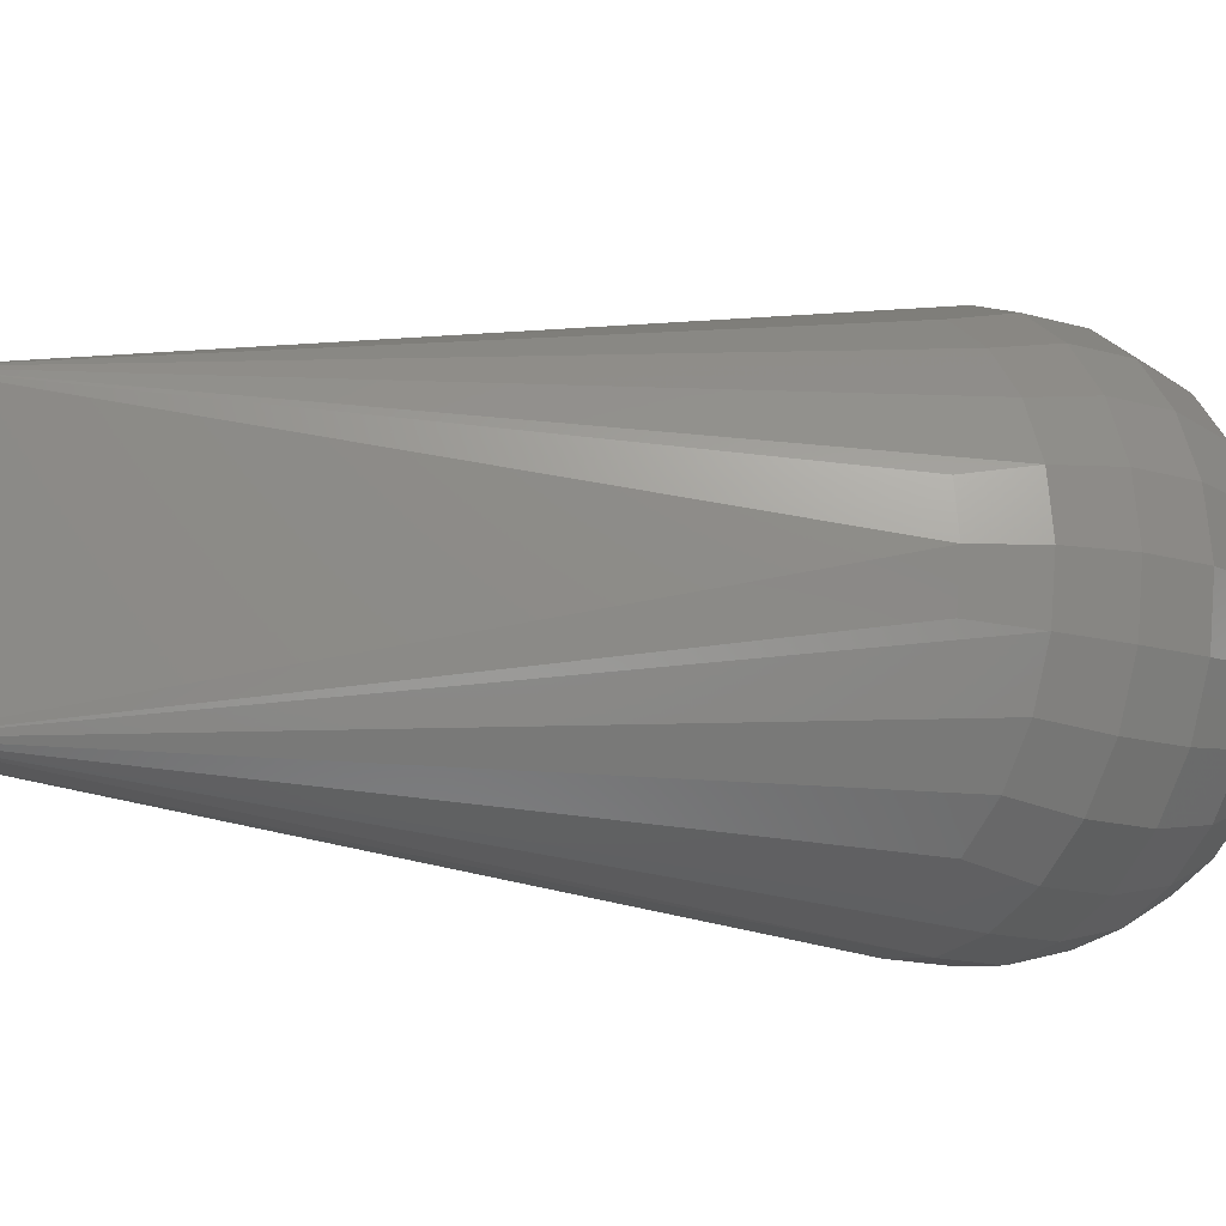
<metadata>
{"format":"stl","ext":"stl","renderer":"f3d","projection":"perspective","resolution":1024,"background":"white","views":[{"elev":-15.2,"azim":58.2,"up":"+Y"}]}
</metadata>
<code>
# stl→obj: 411 verts, 818 faces
v -0.37 0.0231 0.5804
v -0.3863 0.01633 0.5996
v -0.37 0.0231 0.5996
v -0.3863 0.01633 0.5804
v -0.37 0.009567 0.6131
v -0.3537 0.01633 0.5996
v -0.3678 0.008786 0.613
v -0.3679 0.008693 0.6131
v -0.3618 0.00822 0.611
v -0.3586 0.0074 0.6082
v -0.3585 0.004736 0.6092
v -0.3585 -0.004736 0.6092
v -0.3469 0 0.5996
v -0.3582 0 0.6109
v -0.3537 -0.01633 0.5996
v -0.37 -0.0231 0.5804
v -0.37 -0.0231 0.5996
v -0.3537 -0.01633 0.5804
v -0.3598 -0.001571 0.5682
v -0.3632 -0.006765 0.5669
v -0.3632 -0.006571 0.5669
v -0.3863 -0.01633 0.5804
v -0.3863 -0.01633 0.5996
v -0.3469 0 0.5804
v -0.3587 0 0.5686
v -0.3768 0.006765 0.6131
v -0.37 -0.009567 0.6131
v -0.3678 -0.008786 0.613
v -0.3679 -0.008693 0.6131
v -0.3618 -0.00822 0.611
v -0.3586 -0.0074 0.6082
v -0.3686 -0.01014 0.568
v -0.37 -0.009838 0.5672
v -0.3704 -0.009716 0.5672
v -0.3686 0.01014 0.568
v -0.37 0.009838 0.5672
v -0.3537 0.01633 0.5804
v -0.3931 0 0.5996
v -0.3796 0 0.6131
v -0.3768 -0.006765 0.6131
v -0.3695 0.005903 0.6131
v -0.3695 -0.005903 0.6131
v -0.379 -0.006571 0.5691
v -0.3796 0 0.5669
v -0.3794 -0.0004027 0.5669
v -0.3774 -0.007353 0.5677
v -0.3773 0.007377 0.5677
v -0.3774 0.007353 0.5677
v -0.3704 0.009716 0.5672
v -0.3931 0 0.5804
v -0.3598 0.001571 0.5682
v -0.3666 -0.01059 0.5693
v -0.3652 -0.009032 0.5683
v -0.3633 -0.006801 0.5669
v -0.3652 0.009032 0.5683
v -0.3666 0.01059 0.5693
v -0.3632 0.006765 0.5669
v -0.3633 0.006801 0.5669
v -0.3632 0.006571 0.5669
v -0.379 0.006571 0.5691
v -0.3794 0.0004027 0.5669
v -0.3773 -0.007377 0.5677
v -0.3654 0.01427 0.55
v -0.355 0 0.55
v -0.3821 0.008817 0.55
v -0.3654 -0.01427 0.55
v -0.3821 -0.008817 0.55
v -0.2328 0.0644 0.5098
v -0.2521 0.06693 0.5287
v -0.2354 0.06001 0.5287
v -0.3141 -0.01182 0.4405
v -0.3275 -0.0154 0.4543
v -0.3157 0 0.4405
v -0.34 0.04 0.73
v -0.33 -0.04 0.73
v -0.33 0.04 0.73
v -0.34 -0.04 0.73
v -0.35 0.04 0.73
v -0.35 -0.04 0.73
v -0.2508 -0.07182 0.5098
v -0.27 -0.07436 0.5098
v -0.34 -0.04 0.72
v -0.3418 -0.01925 0.4902
v -0.3344 -0.03718 0.4902
v -0.21 0.03465 0.5287
v -0.2031 0.01793 0.5287
v -0.2602 0 0.4256
v -0.2605 0.002534 0.4256
v -0.2423 0.007428 0.4307
v -0.2125 -0.0154 0.5457
v -0.2031 -0.01793 0.5287
v -0.3444 0 0.4902
v -0.3369 -0.01793 0.4713
v -0.3402 0.03794 0.7187
v -0.3444 0 0.5098
v -0.3402 -0.03794 0.7187
v -0.27 -0.04566 0.4405
v -0.2818 -0.0441 0.4405
v -0.2774 -0.02772 0.4307
v -0.3095 0.02283 0.4405
v -0.3215 0.02975 0.4543
v -0.3121 0.04207 0.4543
v -0.34 -0.04 0.725
v -0.34 -0.04 0.726
v -0.3072 -0.0644 0.5098
v -0.3072 -0.0644 0.4902
v -0.2328 -0.0644 0.4902
v -0.2174 -0.05258 0.5098
v -0.2328 -0.0644 0.5098
v -0.2174 -0.05258 0.4902
v -0.2892 0.07182 0.5098
v -0.27 0.07436 0.5098
v -0.27 0.07436 0.4902
v -0.2892 0.07182 0.4902
v -0.27 -0.07436 0.4902
v -0.2892 -0.07182 0.4902
v -0.2879 -0.06693 0.4713
v -0.27 -0.009789 0.4256
v -0.2725 -0.009456 0.4256
v -0.2998 0.05153 0.4543
v -0.3046 0.06001 0.4713
v -0.3046 -0.06001 0.4713
v -0.319 -0.049 0.4713
v -0.3121 -0.04207 0.4543
v -0.3023 -0.03228 0.4405
v -0.3095 -0.02283 0.4405
v -0.1956 0 0.5098
v -0.1982 -0.01925 0.5098
v -0.21 -0.03465 0.5287
v -0.221 -0.049 0.5287
v -0.1982 0.01925 0.5098
v -0.2056 0.03718 0.5098
v -0.21 -0.03465 0.4713
v -0.2185 -0.02975 0.4543
v -0.2031 -0.01793 0.4713
v -0.2521 0.06693 0.4713
v -0.2508 0.07182 0.4902
v -0.2879 0.06693 0.4713
v -0.2508 0.07182 0.5098
v -0.3226 -0.05258 0.4902
v -0.2472 -0.03954 0.4405
v -0.2626 -0.02772 0.4307
v -0.2556 -0.02486 0.4307
v -0.27 -0.0287 0.4307
v -0.3295 0 0.4543
v -0.2998 -0.05153 0.4543
v -0.2354 -0.06001 0.5287
v -0.2508 -0.07182 0.4902
v -0.2056 -0.03718 0.5098
v -0.2174 0.05258 0.5098
v -0.3393 0 0.4713
v -0.3072 0.0644 0.4902
v -0.3215 -0.02975 0.4543
v -0.33 -0.03465 0.4713
v -0.27 -0.06929 0.4713
v -0.27 -0.0595 0.4543
v -0.2125 -0.0154 0.4543
v -0.2105 0 0.4543
v -0.2354 -0.06001 0.4713
v -0.2521 -0.06693 0.4713
v -0.2402 -0.05153 0.4543
v -0.2626 0.02772 0.4307
v -0.27 0.0287 0.4307
v -0.27 0.04566 0.4405
v -0.221 0.049 0.5287
v -0.2546 -0.05747 0.4543
v -0.2582 -0.0441 0.4405
v -0.2903 -0.02029 0.4307
v -0.2977 -0.007428 0.4307
v -0.2521 -0.06693 0.5287
v -0.2892 -0.07182 0.5098
v -0.2007 0 0.5287
v -0.2105 0 0.5457
v -0.2472 0.03954 0.4405
v -0.2546 0.05747 0.4543
v -0.2402 0.05153 0.4543
v -0.2605 -0.002534 0.4256
v -0.2615 -0.004895 0.4256
v -0.2615 0.004895 0.4256
v -0.2631 -0.006922 0.4256
v -0.2631 0.006922 0.4256
v -0.2651 -0.008478 0.4256
v -0.2651 0.008478 0.4256
v -0.2675 -0.009456 0.4256
v -0.2675 0.009456 0.4256
v -0.27 0.009789 0.4256
v -0.2725 0.009456 0.4256
v -0.2749 -0.008478 0.4256
v -0.2749 0.008478 0.4256
v -0.2769 -0.006922 0.4256
v -0.2769 0.006922 0.4256
v -0.2785 -0.004895 0.4256
v -0.2785 0.004895 0.4256
v -0.2795 -0.002534 0.4256
v -0.2795 0.002534 0.4256
v -0.2798 0 0.4256
v -0.34 0.04 0.72
v -0.2928 -0.03954 0.4405
v -0.3275 0.0154 0.4543
v -0.2854 -0.05747 0.4543
v -0.2305 -0.02283 0.4405
v -0.2279 -0.04207 0.4543
v -0.2377 0.03228 0.4405
v -0.2279 0.04207 0.4543
v -0.1956 0 0.4902
v -0.1982 -0.01925 0.4902
v -0.2259 -0.01182 0.4405
v -0.2243 0 0.4405
v -0.2949 -0.01435 0.4307
v -0.2125 0.0154 0.4543
v -0.2125 0.0154 0.5457
v -0.2774 0.02772 0.4307
v -0.2818 0.0441 0.4405
v -0.2007 0 0.4713
v -0.2031 0.01793 0.4713
v -0.3072 0.0644 0.5098
v -0.27 0.06929 0.4713
v -0.2056 -0.03718 0.4902
v -0.2582 0.0441 0.4405
v -0.33 0.03465 0.4713
v -0.3344 0.03718 0.4902
v -0.3226 0.05258 0.4902
v -0.2977 0.007428 0.4307
v -0.2949 0.01435 0.4307
v -0.3418 0.01925 0.4902
v -0.3141 0.01182 0.4405
v -0.2451 0.01435 0.4307
v -0.2305 0.02283 0.4405
v -0.2259 0.01182 0.4405
v -0.2497 -0.02029 0.4307
v -0.2451 -0.01435 0.4307
v -0.2854 0.05747 0.4543
v -0.2844 -0.02486 0.4307
v -0.2903 0.02029 0.4307
v -0.1982 0.01925 0.4902
v -0.2423 -0.007428 0.4307
v -0.27 0.0595 0.4543
v -0.2056 0.03718 0.4902
v -0.2185 0.02975 0.4543
v -0.3369 0.01793 0.4713
v -0.2928 0.03954 0.4405
v -0.2354 0.06001 0.4713
v -0.2497 0.02029 0.4307
v -0.2377 -0.03228 0.4405
v -0.2556 0.02486 0.4307
v -0.221 -0.049 0.4713
v -0.2174 0.05258 0.4902
v -0.2328 0.0644 0.4902
v -0.221 0.049 0.4713
v -0.3023 0.03228 0.4405
v -0.2844 0.02486 0.4307
v -0.21 0.03465 0.4713
v -0.2413 0 0.4307
v -0.319 0.049 0.4713
v -0.2987 0 0.4307
v -0.35 0.04 0.72
v -0.35 -0.04 0.72
v -0.3289 0.03784 0.505
v -0.3158 0.0529 0.505
v -0.34 0.03 0.725
v -0.2135 0.01659 0.5428
v -0.2111 0 0.5428
v -0.335 0.03 0.726
v -0.2135 0.03631 0.4853
v -0.2111 0.03784 0.505
v -0.2242 0.0529 0.505
v -0.34 0.03 0.726
v -0.3158 -0.0529 0.505
v -0.314 -0.05076 0.4853
v -0.3265 -0.03631 0.4853
v -0.28 0.06929 0.505
v -0.2796 0.06648 0.5247
v -0.2979 0.06109 0.4853
v -0.2991 0.06367 0.505
v -0.3289 -0.03784 0.505
v -0.2028 0 0.5247
v -0.2028 -0.01972 0.505
v -0.2056 -0.01892 0.5247
v -0.3195 0.03184 0.4672
v -0.3265 0.03631 0.4853
v -0.3265 0.01659 0.4672
v -0.2579 -0.02645 0.4413
v -0.2659 -0.009062 0.4357
v -0.2659 -0.02878 0.4413
v -0.2409 0.06367 0.505
v -0.2421 0.06109 0.5247
v -0.2314 -0.0445 0.4672
v -0.2314 -0.02478 0.4521
v -0.24 -0.03464 0.4521
v -0.2421 0.06109 0.4853
v -0.2604 0.06648 0.4853
v -0.2616 0.05829 0.4672
v -0.2765 -0.04537 0.4521
v -0.2741 -0.02878 0.4413
v -0.2821 -0.02645 0.4413
v -0.2028 0.01972 0.505
v -0.2056 0.01892 0.5247
v -0.26 -0.06929 0.505
v -0.2421 -0.06109 0.4853
v -0.2604 -0.06648 0.4853
v -0.28 -0.06929 0.505
v -0.2991 -0.06367 0.505
v -0.2784 -0.05829 0.4672
v -0.289 -0.0417 0.4521
v -0.2635 -0.04537 0.4521
v -0.2979 0.008193 0.4413
v -0.3086 0.02478 0.4521
v -0.314 0.01291 0.4521
v -0.2135 0.03631 0.5247
v -0.335 -0.04 0.726
v -0.2741 -0.009062 0.4357
v -0.2714 0.009861 0.4357
v -0.2741 0.02878 0.4413
v -0.2741 0.009062 0.4357
v -0.2 0 0.505
v -0.2028 0 0.4853
v -0.226 0.05076 0.5247
v -0.2796 0.06648 0.4853
v -0.2455 -0.05357 0.4672
v -0.3372 -0.01972 0.505
v -0.2979 -0.06109 0.4853
v -0.3086 -0.0445 0.4672
v -0.2409 -0.06367 0.505
v -0.2616 -0.05829 0.4672
v -0.3372 0 0.4853
v -0.3372 0.01972 0.505
v -0.34 0 0.505
v -0.314 -0.01291 0.4521
v -0.3158 0 0.4521
v -0.3289 0 0.4672
v -0.3086 -0.02478 0.4521
v -0.3195 -0.03184 0.4672
v -0.26 0.06929 0.505
v -0.2421 -0.008193 0.4413
v -0.2409 0 0.4413
v -0.2604 -0.002807 0.4357
v -0.2604 0.06648 0.5247
v -0.2056 0.01892 0.4853
v -0.2135 0.01659 0.4672
v -0.2979 -0.008193 0.4413
v -0.2796 -0.002807 0.4357
v -0.2991 0 0.4413
v -0.2056 -0.01892 0.4853
v -0.2135 -0.01659 0.4672
v -0.2135 -0.03631 0.4853
v -0.2111 0 0.4672
v -0.2242 -0.0529 0.505
v -0.226 -0.05076 0.4853
v -0.251 -0.0417 0.4521
v -0.2205 -0.03184 0.4672
v -0.226 -0.05076 0.5247
v -0.2421 -0.06109 0.5247
v -0.2135 -0.01659 0.5428
v -0.2205 -0.03184 0.5428
v -0.3344 0.01892 0.4853
v -0.3344 -0.01892 0.4853
v -0.3 -0.03464 0.4521
v -0.2945 -0.01572 0.4413
v -0.289 -0.02198 0.4413
v -0.2205 0.03184 0.5428
v -0.2314 0.0445 0.5428
v -0.2796 0.002807 0.4357
v -0.2945 0.01572 0.4413
v -0.3 0.03464 0.4521
v -0.289 0.02198 0.4413
v -0.2945 0.05357 0.4672
v -0.2784 0.05829 0.4672
v -0.3086 0.0445 0.4672
v -0.314 0.05076 0.4853
v -0.2242 0 0.4521
v -0.226 0.01291 0.4521
v -0.2765 0.007529 0.4357
v -0.2455 0.01572 0.4413
v -0.24 0.03464 0.4521
v -0.251 0.02198 0.4413
v -0.251 -0.02198 0.4413
v -0.2455 -0.01572 0.4413
v -0.2635 -0.007529 0.4357
v -0.289 0.0417 0.4521
v -0.2111 -0.03784 0.505
v -0.2135 -0.03631 0.5247
v -0.2604 -0.06648 0.5247
v -0.2765 -0.007529 0.4357
v -0.2784 0.005386 0.4357
v -0.226 0.05076 0.4853
v -0.251 0.0417 0.4521
v -0.2635 0.04537 0.4521
v -0.226 -0.01291 0.4521
v -0.2796 -0.06648 0.4853
v -0.3265 -0.01659 0.4672
v -0.2945 -0.05357 0.4672
v -0.2714 -0.009861 0.4357
v -0.2686 -0.009861 0.4357
v -0.28 0 0.4357
v -0.2765 0.04537 0.4521
v -0.2821 0.02645 0.4413
v -0.2314 0.02478 0.4521
v -0.2616 -0.005386 0.4357
v -0.2421 0.008193 0.4413
v -0.2784 -0.005386 0.4357
v -0.2579 0.02645 0.4413
v -0.2659 0.02878 0.4413
v -0.2604 0.002807 0.4357
v -0.26 0 0.4357
v -0.2616 0.005386 0.4357
v -0.2635 0.007529 0.4357
v -0.2659 0.009062 0.4357
v -0.2686 0.009861 0.4357
v -0.2314 0.0445 0.4672
v -0.2455 0.05357 0.4672
v -0.2205 0.03184 0.4672
f 1 2 3
f 2 1 4
f 3 5 6
f 7 5 8
f 9 5 7
f 5 9 6
f 10 6 9
f 6 10 11
f 12 13 14
f 13 12 15
f 16 15 17
f 15 16 18
f 3 2 5
f 19 20 21
f 20 19 18
f 22 17 23
f 17 22 16
f 19 24 18
f 24 19 25
f 15 24 13
f 24 15 18
f 5 2 26
f 27 23 17
f 27 28 29
f 27 30 28
f 30 27 15
f 27 17 15
f 31 15 12
f 15 31 30
f 16 32 18
f 32 16 33
f 13 11 14
f 11 13 6
f 16 34 33
f 34 16 22
f 1 35 36
f 35 1 37
f 2 38 39
f 39 38 23
f 39 23 40
f 26 41 5
f 5 41 8
f 42 27 29
f 39 41 26
f 41 39 42
f 42 40 27
f 42 39 40
f 40 23 27
f 43 44 45
f 43 22 44
f 22 43 46
f 4 47 48
f 47 4 49
f 22 38 50
f 38 22 23
f 50 2 4
f 2 50 38
f 49 1 36
f 1 49 4
f 37 3 6
f 3 37 1
f 13 37 6
f 37 13 24
f 51 24 25
f 24 51 37
f 26 2 39
f 18 32 52
f 53 18 52
f 20 53 54
f 53 20 18
f 22 50 44
f 44 50 4
f 37 55 56
f 57 55 37
f 55 57 58
f 37 56 35
f 37 59 57
f 59 37 51
f 44 60 61
f 60 4 48
f 4 60 44
f 20 54 21
f 45 44 61
f 59 58 57
f 62 22 46
f 22 62 34
f 58 63 55
f 64 58 59
f 64 59 51
f 64 51 25
f 58 64 63
f 63 35 56
f 35 63 36
f 63 49 36
f 65 49 63
f 49 65 47
f 66 63 64
f 67 63 66
f 63 67 65
f 19 64 25
f 21 64 19
f 54 64 21
f 66 54 53
f 54 66 64
f 46 67 62
f 67 46 43
f 48 65 60
f 65 48 47
f 63 56 55
f 66 34 67
f 67 34 62
f 66 32 33
f 34 66 33
f 32 66 52
f 53 52 66
f 65 61 60
f 65 45 61
f 67 45 65
f 45 67 43
f 68 69 70
f 71 72 73
f 74 75 76
f 74 77 75
f 78 77 74
f 77 78 79
f 80 75 81
f 82 83 84
f 85 76 86
f 87 88 89
f 90 75 91
f 83 92 93
f 94 95 96
f 97 98 99
f 100 101 102
f 103 77 104
f 82 77 103
f 82 105 77
f 105 82 106
f 107 108 109
f 108 107 110
f 111 74 112
f 113 111 112
f 111 113 114
f 82 95 92
f 95 82 96
f 115 116 117
f 118 99 119
f 120 102 121
f 122 123 124
f 125 124 126
f 75 77 81
f 127 91 128
f 129 75 130
f 131 132 86
f 133 134 135
f 136 113 137
f 120 121 138
f 112 76 139
f 126 72 71
f 106 82 140
f 140 82 84
f 116 106 117
f 141 142 143
f 142 97 144
f 72 93 145
f 117 122 146
f 130 75 147
f 115 80 81
f 80 115 148
f 91 129 149
f 132 85 86
f 68 70 150
f 112 74 76
f 139 69 68
f 93 92 151
f 138 152 114
f 82 92 83
f 124 153 126
f 84 83 93
f 123 154 124
f 155 117 156
f 106 140 122
f 122 140 123
f 135 157 158
f 159 160 161
f 162 163 164
f 150 165 85
f 144 99 118
f 166 167 141
f 125 126 168
f 126 71 169
f 147 75 170
f 170 75 80
f 81 77 171
f 106 171 105
f 171 106 116
f 172 91 127
f 91 75 129
f 76 75 173
f 173 75 90
f 165 76 85
f 150 70 165
f 174 175 176
f 139 76 69
f 69 76 70
f 72 145 73
f 138 114 113
f 177 88 87
f 178 88 177
f 178 179 88
f 180 179 178
f 180 181 179
f 182 181 180
f 182 183 181
f 184 183 182
f 184 185 183
f 118 185 184
f 118 186 185
f 119 186 118
f 119 187 186
f 188 187 119
f 188 189 187
f 190 189 188
f 190 191 189
f 192 191 190
f 192 193 191
f 194 193 192
f 194 195 193
f 195 194 196
f 95 197 92
f 197 95 94
f 140 154 123
f 198 125 168
f 116 81 171
f 81 116 115
f 100 199 101
f 200 198 98
f 117 146 200
f 117 106 122
f 134 201 157
f 159 161 202
f 203 174 204
f 128 205 127
f 205 128 206
f 137 112 139
f 112 137 113
f 157 207 208
f 148 160 107
f 147 170 109
f 109 170 80
f 108 147 109
f 148 109 80
f 109 148 107
f 115 117 155
f 166 156 97
f 154 93 153
f 124 154 153
f 209 169 194
f 209 126 169
f 171 77 105
f 172 173 91
f 173 90 91
f 166 97 167
f 158 208 210
f 86 211 173
f 86 173 172
f 70 76 165
f 132 150 85
f 212 213 164
f 214 158 215
f 214 215 205
f 114 216 111
f 216 114 152
f 217 138 113
f 206 218 135
f 174 162 219
f 220 221 222
f 221 197 222
f 195 223 224
f 121 152 138
f 221 225 197
f 226 199 100
f 122 124 146
f 98 198 99
f 142 184 143
f 97 99 144
f 89 227 228
f 88 179 227
f 208 229 210
f 230 180 231
f 196 223 195
f 232 120 138
f 160 166 161
f 107 160 159
f 148 115 160
f 119 233 188
f 97 200 98
f 140 84 154
f 84 93 154
f 142 118 184
f 200 146 198
f 224 100 234
f 71 73 169
f 131 86 127
f 127 86 172
f 108 218 149
f 218 108 110
f 205 215 235
f 161 141 202
f 201 231 236
f 86 76 211
f 211 76 173
f 237 138 217
f 131 238 132
f 238 131 235
f 239 228 204
f 215 238 235
f 216 197 74
f 197 216 152
f 145 151 240
f 240 92 225
f 241 102 120
f 213 232 164
f 136 217 113
f 204 176 242
f 212 241 213
f 199 240 101
f 222 197 152
f 153 72 126
f 153 93 72
f 73 145 199
f 93 151 145
f 146 124 198
f 198 124 125
f 142 144 118
f 141 143 230
f 143 184 182
f 207 236 208
f 135 134 157
f 227 181 243
f 244 230 201
f 176 175 136
f 229 228 210
f 89 88 227
f 183 185 245
f 168 126 209
f 73 199 226
f 223 73 226
f 129 108 149
f 110 159 246
f 129 130 108
f 130 147 108
f 160 115 155
f 161 166 141
f 247 68 150
f 68 247 248
f 204 242 249
f 127 235 131
f 235 127 205
f 206 135 205
f 121 222 152
f 220 240 221
f 216 74 111
f 175 164 237
f 164 232 237
f 250 102 241
f 251 241 212
f 232 138 237
f 162 164 219
f 249 242 247
f 215 252 238
f 223 226 100
f 223 100 224
f 240 225 221
f 225 92 197
f 143 182 180
f 143 180 230
f 167 142 141
f 167 97 142
f 194 169 196
f 202 201 134
f 157 208 158
f 246 159 202
f 133 202 134
f 202 244 201
f 201 230 231
f 253 89 208
f 208 236 253
f 252 247 238
f 158 210 215
f 215 239 252
f 228 203 204
f 228 243 203
f 203 243 174
f 227 243 228
f 193 224 191
f 233 198 168
f 188 233 190
f 151 92 240
f 145 240 199
f 160 156 166
f 160 155 156
f 239 204 252
f 132 247 150
f 247 132 238
f 149 206 128
f 206 149 218
f 205 135 214
f 135 158 214
f 254 222 121
f 102 254 121
f 191 251 189
f 234 100 250
f 234 241 251
f 100 102 250
f 219 164 175
f 174 219 175
f 213 241 232
f 241 120 232
f 248 136 137
f 248 139 68
f 139 248 137
f 169 73 255
f 255 73 223
f 101 220 102
f 101 240 220
f 192 209 194
f 218 133 135
f 246 202 133
f 157 201 207
f 201 236 207
f 202 141 244
f 141 230 244
f 208 89 229
f 229 89 228
f 176 136 242
f 204 174 176
f 252 204 249
f 252 249 247
f 236 177 87
f 195 224 193
f 156 117 200
f 156 200 97
f 91 149 128
f 186 212 163
f 234 250 241
f 187 251 212
f 163 212 164
f 136 237 217
f 175 237 136
f 242 136 248
f 247 242 248
f 169 255 196
f 196 255 223
f 254 220 222
f 102 220 254
f 99 233 119
f 99 198 233
f 233 168 190
f 168 209 190
f 110 246 133
f 218 110 133
f 210 239 215
f 210 228 239
f 231 177 236
f 185 186 162
f 243 245 174
f 191 234 251
f 191 224 234
f 190 209 192
f 107 159 110
f 231 180 178
f 253 87 89
f 236 87 253
f 243 181 245
f 162 186 163
f 245 185 162
f 245 162 174
f 231 178 177
f 179 181 227
f 189 251 187
f 187 212 186
f 181 183 245
f 8 256 7
f 41 256 8
f 256 41 78
f 79 104 77
f 79 103 104
f 257 103 79
f 103 257 82
f 42 78 41
f 78 42 79
f 30 257 28
f 257 30 82
f 82 30 31
f 197 78 74
f 78 197 256
f 9 256 197
f 256 9 7
f 9 197 10
f 257 29 28
f 257 42 29
f 42 257 79
f 94 10 197
f 94 11 10
f 94 14 11
f 96 14 94
f 14 96 12
f 12 96 31
f 31 96 82
f 258 259 260
f 261 262 263
f 264 265 266
f 259 267 260
f 268 269 270
f 271 272 267
f 273 274 259
f 268 275 103
f 276 277 278
f 273 271 274
f 279 280 281
f 282 283 284
f 285 266 286
f 287 288 289
f 290 291 292
f 293 294 295
f 296 276 297
f 298 299 300
f 301 302 104
f 303 293 304
f 294 305 284
f 305 294 293
f 306 307 308
f 305 282 284
f 309 297 261
f 301 310 298
f 310 301 104
f 265 309 266
f 294 311 295
f 312 313 314
f 315 316 277
f 286 317 263
f 318 271 273
f 296 265 264
f 287 289 319
f 275 320 103
f 321 322 269
f 323 299 298
f 300 299 324
f 325 326 327
f 280 258 326
f 328 329 330
f 322 331 332
f 285 286 333
f 334 335 336
f 271 337 272
f 337 271 333
f 104 263 310
f 263 104 267
f 272 263 267
f 263 272 337
f 338 264 339
f 340 341 342
f 307 279 281
f 306 308 329
f 316 296 338
f 343 344 345
f 346 316 339
f 296 315 276
f 347 348 299
f 348 287 299
f 104 302 103
f 302 268 103
f 324 349 305
f 345 350 287
f 351 347 352
f 353 354 310
f 355 326 325
f 280 259 258
f 322 332 270
f 308 281 330
f 270 356 320
f 357 358 331
f 320 325 327
f 326 258 260
f 359 358 357
f 274 271 267
f 259 274 267
f 360 261 263
f 309 261 360
f 317 309 361
f 317 361 263
f 337 286 263
f 333 286 337
f 362 306 342
f 295 359 357
f 363 364 307
f 363 365 364
f 366 367 273
f 368 273 369
f 318 333 271
f 333 318 291
f 370 346 371
f 372 365 363
f 373 374 375
f 376 377 378
f 379 367 366
f 296 297 309
f 315 296 316
f 297 276 261
f 277 380 381
f 381 351 310
f 381 347 351
f 380 345 347
f 380 277 345
f 351 352 310
f 299 287 319
f 299 319 324
f 263 262 310
f 262 353 310
f 352 298 382
f 352 382 310
f 281 355 325
f 369 273 259
f 328 340 329
f 331 340 328
f 326 260 327
f 268 270 275
f 305 303 324
f 303 305 293
f 269 322 270
f 289 377 376
f 349 282 305
f 349 289 282
f 361 360 263
f 309 360 361
f 295 383 359
f 358 340 331
f 358 341 340
f 329 308 330
f 308 307 281
f 362 384 363
f 306 363 307
f 264 266 385
f 290 333 291
f 367 291 318
f 291 367 292
f 367 318 273
f 364 368 307
f 362 363 306
f 386 292 387
f 316 338 339
f 346 370 388
f 338 296 264
f 265 296 309
f 354 381 310
f 353 381 354
f 348 345 287
f 347 345 348
f 350 288 287
f 316 346 344
f 344 388 288
f 344 346 388
f 277 343 345
f 381 380 347
f 276 262 261
f 262 276 353
f 382 298 310
f 323 347 299
f 300 301 298
f 301 300 389
f 390 330 325
f 330 281 325
f 355 280 326
f 281 280 355
f 390 328 330
f 331 328 390
f 270 390 356
f 275 270 320
f 301 321 302
f 311 383 295
f 357 331 322
f 324 389 300
f 389 324 303
f 391 304 357
f 282 378 283
f 319 289 349
f 319 349 324
f 392 284 393
f 284 392 294
f 284 283 393
f 359 383 358
f 266 317 286
f 266 309 317
f 279 368 280
f 307 368 279
f 368 369 280
f 369 259 280
f 364 366 368
f 366 273 368
f 340 342 329
f 342 306 329
f 394 362 342
f 313 395 396
f 397 374 373
f 372 396 365
f 365 396 364
f 396 395 379
f 395 367 379
f 289 376 282
f 282 376 378
f 377 336 398
f 377 398 378
f 289 288 377
f 371 397 399
f 276 315 277
f 276 278 353
f 345 344 350
f 350 344 288
f 353 278 381
f 278 277 381
f 352 323 298
f 347 323 352
f 332 390 270
f 332 331 390
f 320 327 103
f 103 260 267
f 103 267 104
f 260 103 327
f 356 325 320
f 356 390 325
f 303 304 391
f 303 391 321
f 302 321 268
f 321 269 268
f 392 311 294
f 383 400 358
f 401 387 402
f 395 292 367
f 292 395 387
f 314 313 396
f 403 336 404
f 405 336 403
f 405 398 336
f 406 398 405
f 406 378 398
f 407 378 406
f 407 283 378
f 408 283 407
f 408 393 283
f 312 393 408
f 312 392 393
f 314 392 312
f 314 311 392
f 372 311 314
f 372 383 311
f 384 383 372
f 384 400 383
f 362 400 384
f 362 341 400
f 341 362 394
f 341 394 342
f 399 373 403
f 370 371 399
f 375 374 401
f 396 379 364
f 379 366 364
f 264 385 409
f 343 316 344
f 277 316 343
f 293 295 304
f 304 295 357
f 321 391 322
f 391 357 322
f 301 389 321
f 389 303 321
f 400 341 358
f 346 339 371
f 371 339 397
f 384 372 363
f 372 314 396
f 288 334 377
f 377 334 336
f 370 335 334
f 373 375 406
f 402 312 408
f 312 402 313
f 387 313 402
f 313 387 395
f 290 285 333
f 266 285 290
f 374 409 410
f 339 264 411
f 339 411 397
f 388 370 334
f 288 388 334
f 406 401 407
f 409 385 290
f 385 266 290
f 411 264 409
f 411 409 397
f 335 399 403
f 399 397 373
f 375 401 406
f 401 386 387
f 407 402 408
f 401 402 407
f 410 290 292
f 397 409 374
f 335 404 336
f 335 370 399
f 403 373 405
f 409 290 410
f 374 386 401
f 404 335 403
f 405 373 406
f 374 410 386
f 386 410 292

</code>
